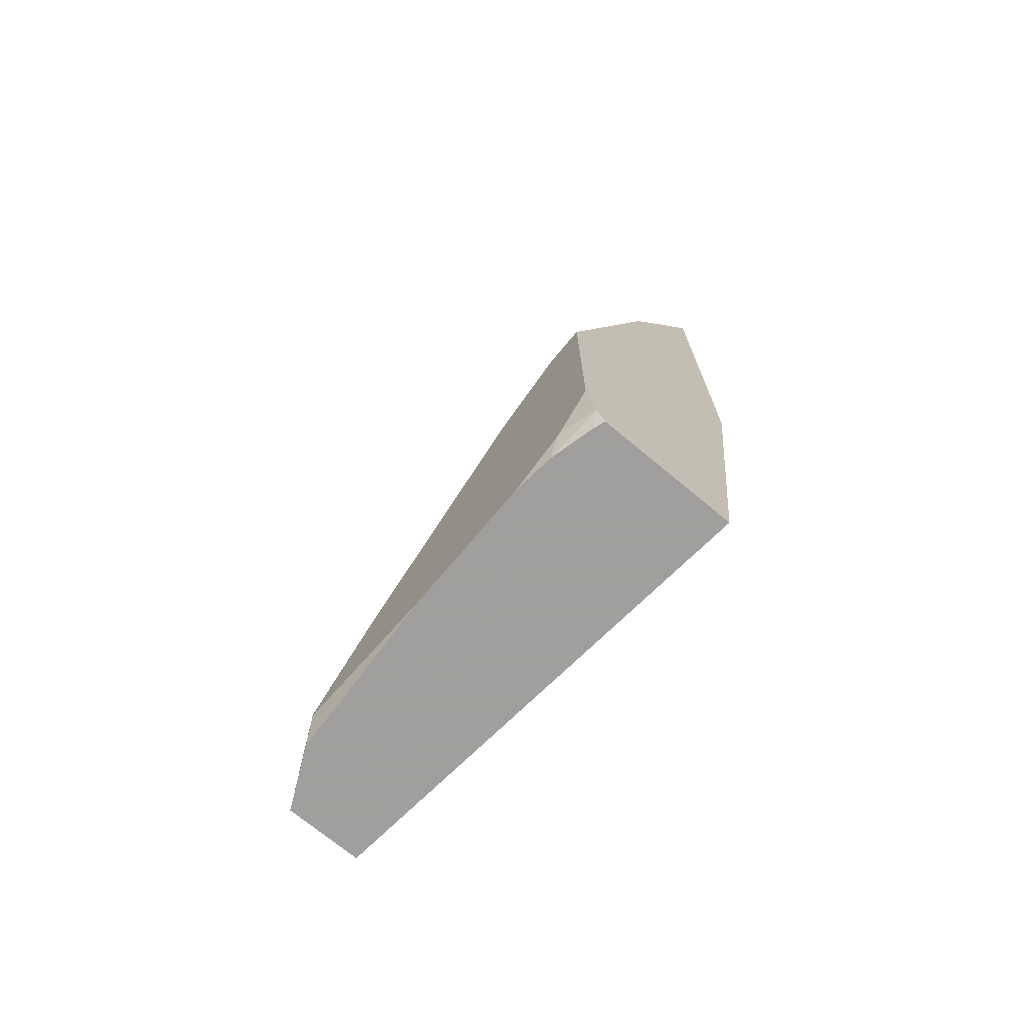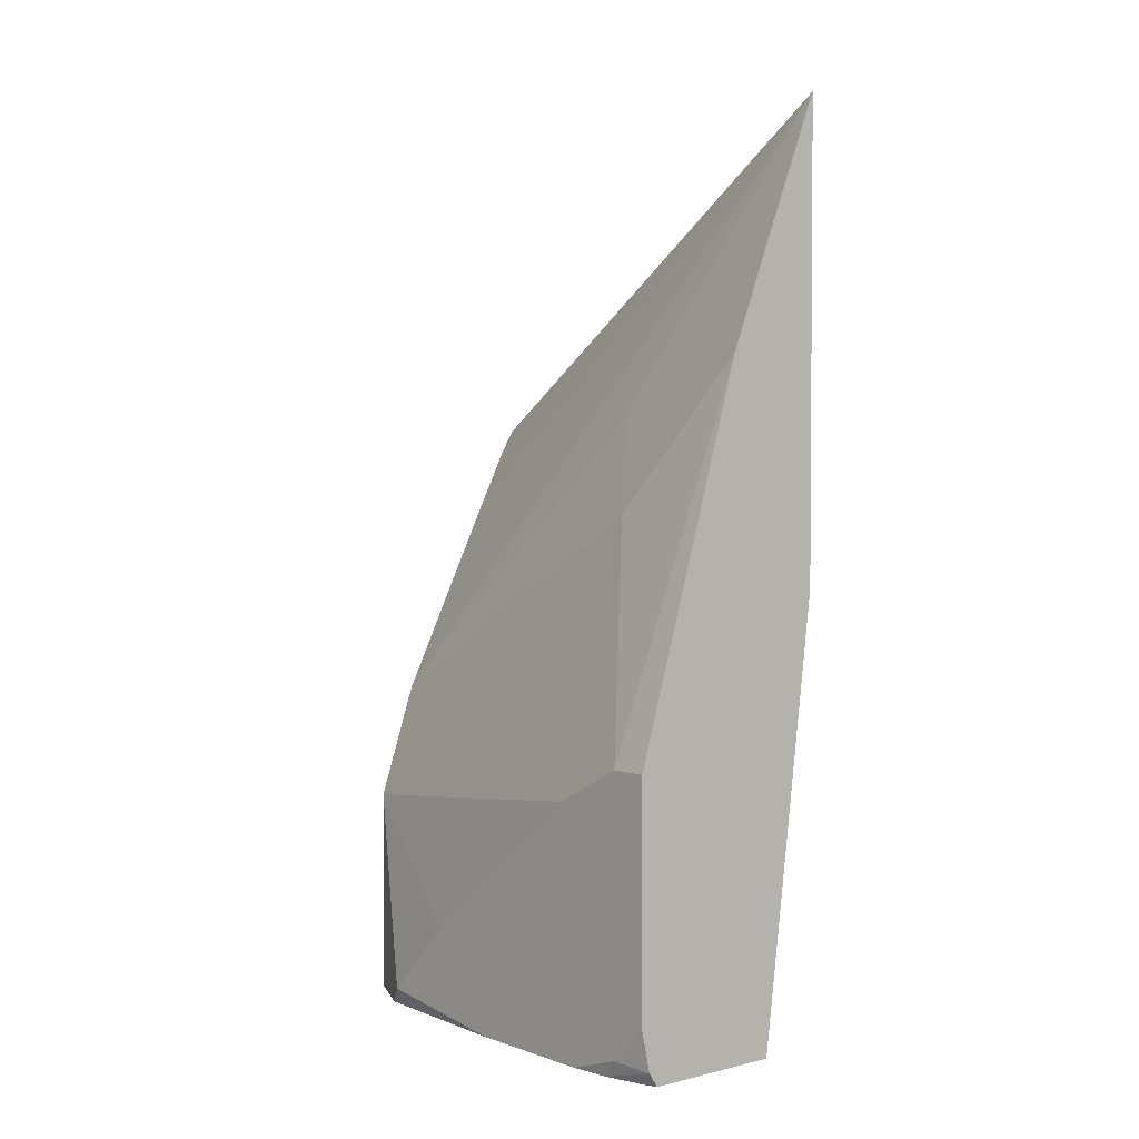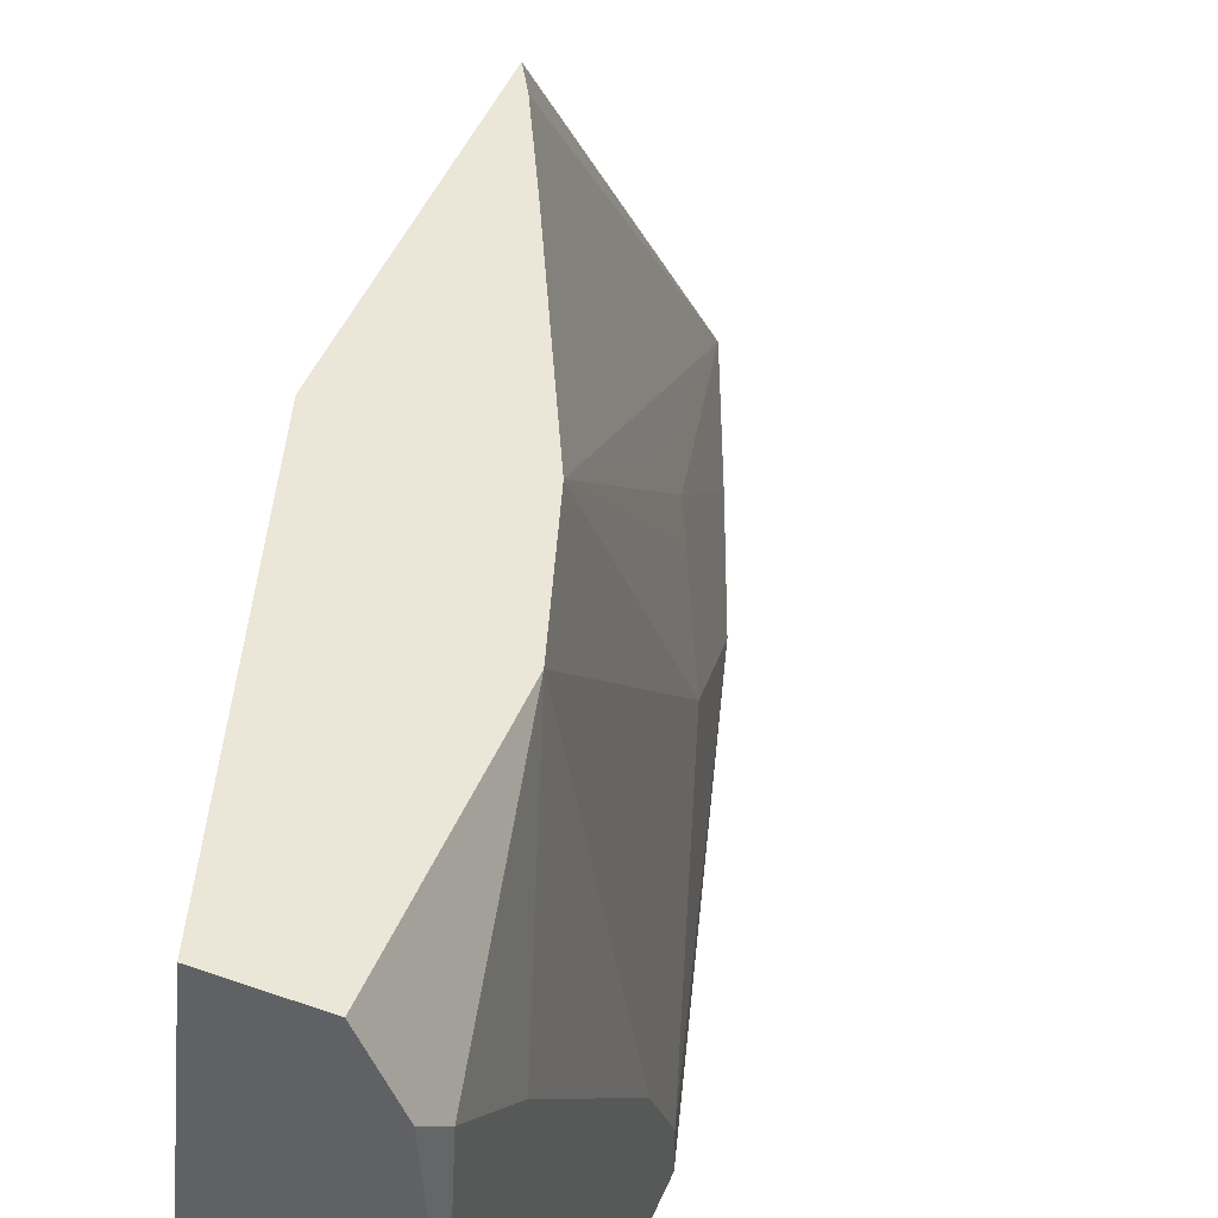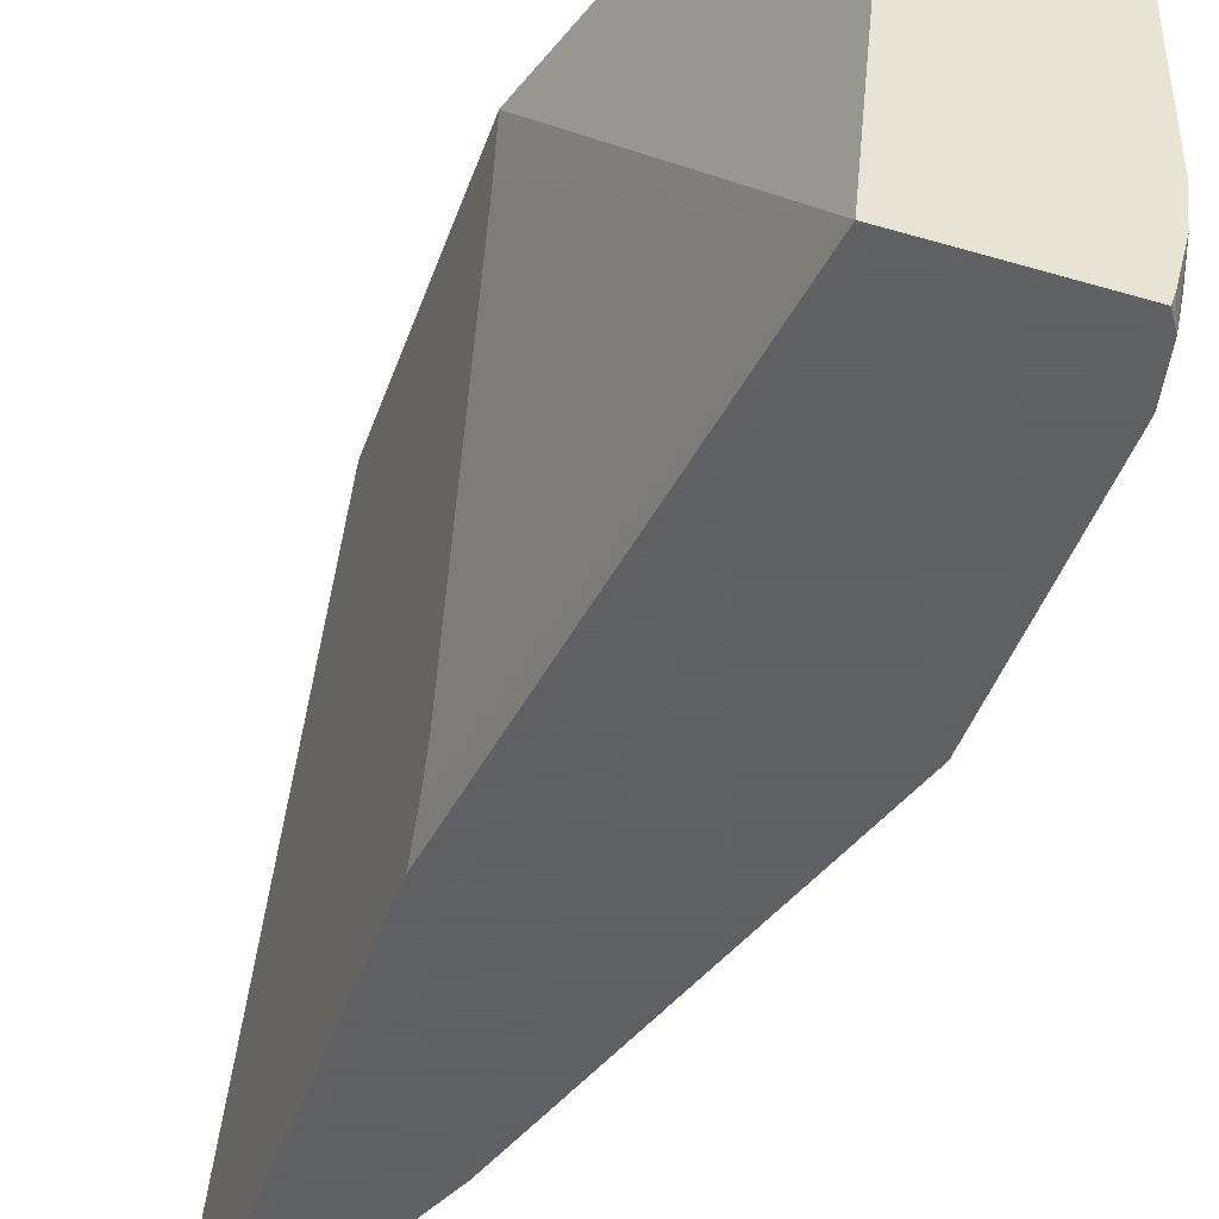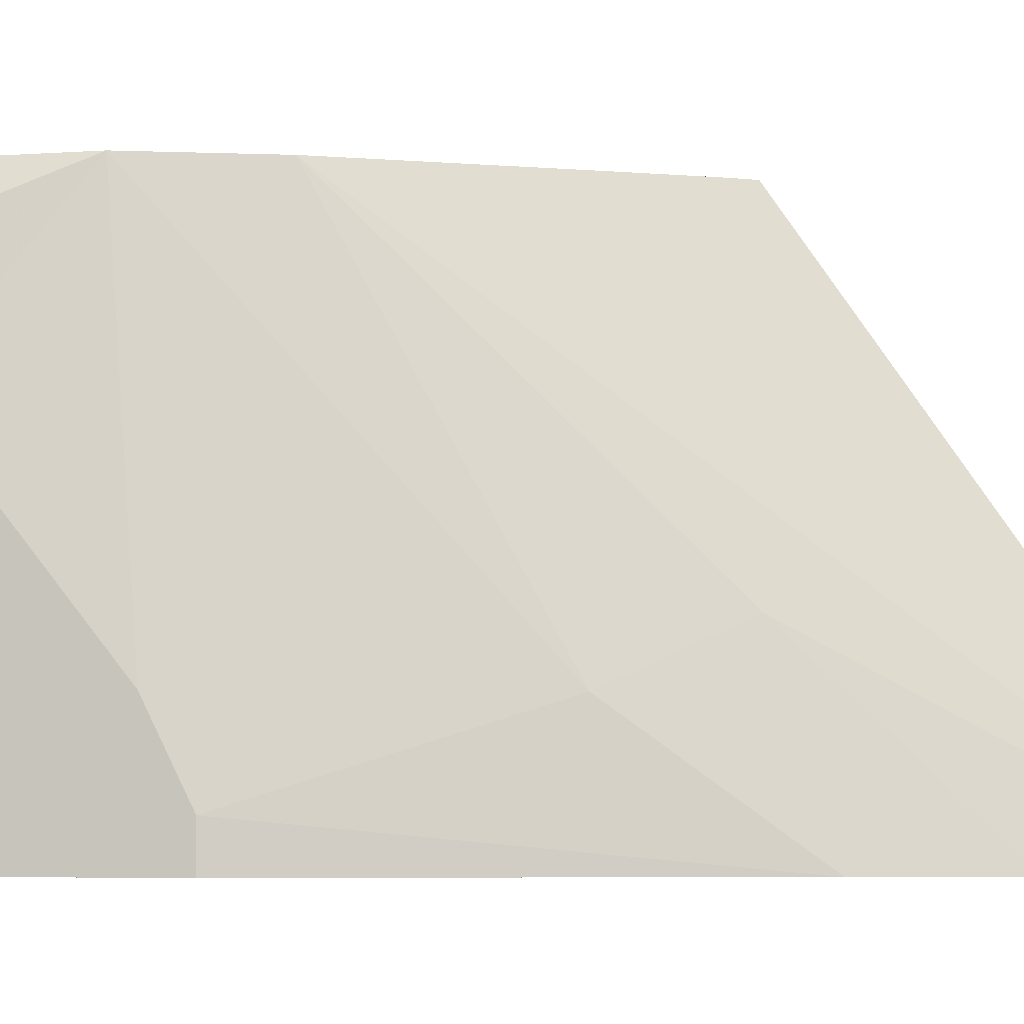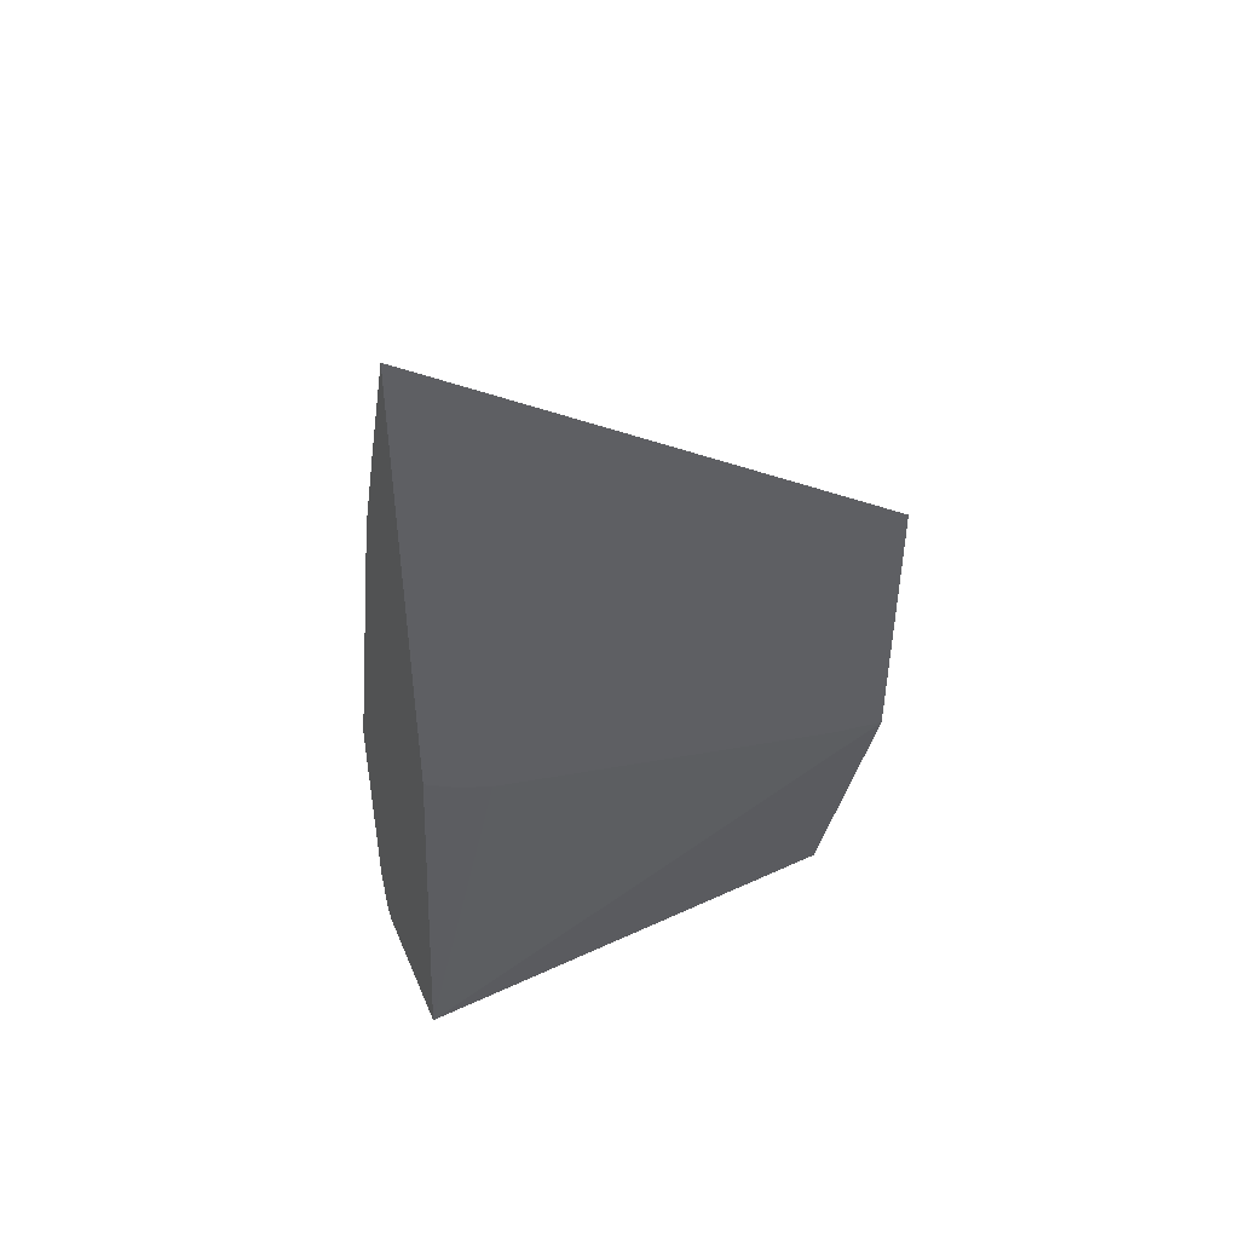
<metadata>
{"format":"obj","ext":"obj","renderer":"f3d","projection":"perspective","resolution":1024,"background":"white","views":[{"elev":-71.5,"azim":-39.8,"up":"+Z"},{"elev":2.5,"azim":-40.0,"up":"+Z"},{"elev":46.2,"azim":-157.9,"up":"+Y"},{"elev":-45.3,"azim":161.1,"up":"+Y"},{"elev":-5.9,"azim":-77.9,"up":"+Y"},{"elev":45.9,"azim":67.7,"up":"+Z"}]}
</metadata>
<code>
v -0.2269 0.01868 -0.3401
v -0.2062 -0.1918 -0.3401
v -0.2617 0.01868 -0.3401
v -0.1802 0.01868 -0.1895
v -0.2706 -0.1918 -0.3401
v -0.1802 -0.005697 -0.186
v -0.1802 -0.1627 -0.1511
v -0.1802 -0.1773 -0.1453
v -0.1802 -0.1918 -0.1366
v -0.2748 -0.008684 -0.3401
v -0.2792 -0.01746 -0.3315
v -0.2617 0.01868 -0.2443
v -0.1802 0.01868 -0.06384
v -0.2747 -0.1918 -0.3339
v -0.2723 -0.1868 -0.3401
v -0.1802 -0.1918 0.0796
v -0.2749 -0.00887 -0.3401
v -0.2792 -0.08724 -0.3401
v -0.2792 -0.05236 -0.2966
v -0.2443 0.01868 -0.1919
v -0.2792 -0.1396 -0.2268
v -0.2792 -0.1745 -0.2094
v -0.2443 -0.1396 -0.1047
v -0.1803 0.01868 -0.064
v -0.2748 -0.1918 -0.3338
v -0.2773 -0.1668 -0.3401
v -0.2181 -0.1003 -0.06108
v -0.221 -0.1163 -0.05821
v -0.205 -0.1918 0.01945
v -0.1865 0.01868 -0.0744
v -0.2039 0.01868 -0.1093
v -0.2792 -0.1485 -0.3401
v -0.2269 -0.1221 -0.06983
v -0.2792 -0.1918 -0.2094
v -0.2268 -0.1918 -0.03491
v -0.2269 -0.157 -0.05237
v -0.2749 -0.1918 -0.3337
v -0.2792 -0.1745 -0.3315
v -0.2792 -0.1918 -0.3143
f 16 28 29
f 16 27 28
f 15 25 26
f 14 25 15
f 13 24 16
f 12 23 20
f 12 22 23
f 12 21 22
f 11 21 19
f 11 19 12
f 11 22 21
f 11 34 22
f 11 39 34
f 11 32 38
f 11 18 32
f 12 19 21
f 11 38 39
f 26 37 38
f 16 31 20
f 37 39 38
f 29 36 35
f 29 33 36
f 28 33 29
f 26 38 32
f 11 17 18
f 25 37 26
f 23 36 33
f 23 35 36
f 22 35 23
f 22 34 35
f 20 28 27
f 20 33 28
f 20 23 33
f 16 20 27
f 16 30 31
f 10 17 11
f 16 24 30
f 4 7 6
f 1 13 4
f 1 24 13
f 1 30 24
f 1 31 30
f 1 20 31
f 1 12 20
f 1 3 12
f 1 10 3
f 1 17 10
f 1 18 17
f 1 32 18
f 1 26 32
f 1 15 26
f 1 2 5
f 5 14 15
f 1 4 2
f 2 4 6
f 1 5 15
f 2 7 8
f 2 6 7
f 4 16 9
f 4 13 16
f 3 11 12
f 3 10 11
f 2 14 5
f 2 25 14
f 4 9 8
f 2 39 37
f 2 8 9
f 2 37 25
f 2 9 16
f 4 8 7
f 2 29 35
f 2 35 34
f 2 34 39
f 2 16 29

</code>
